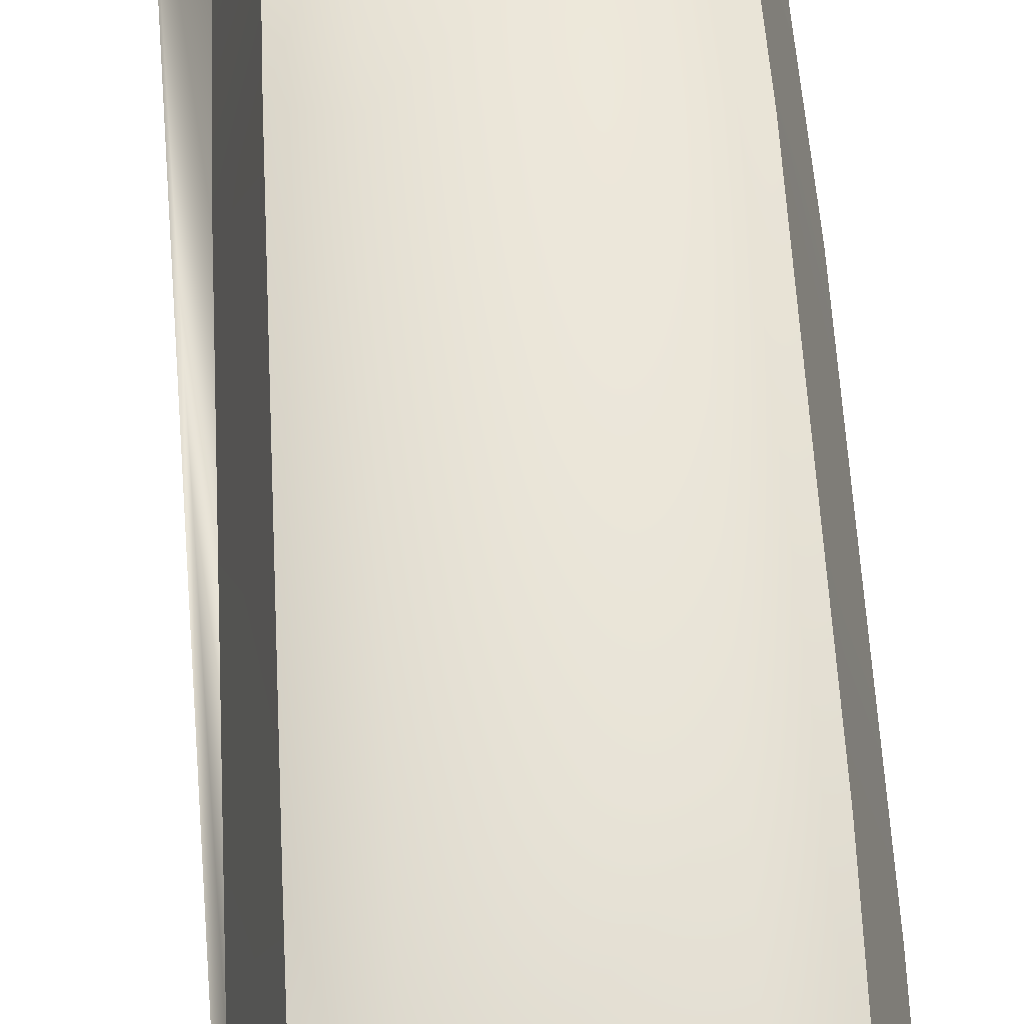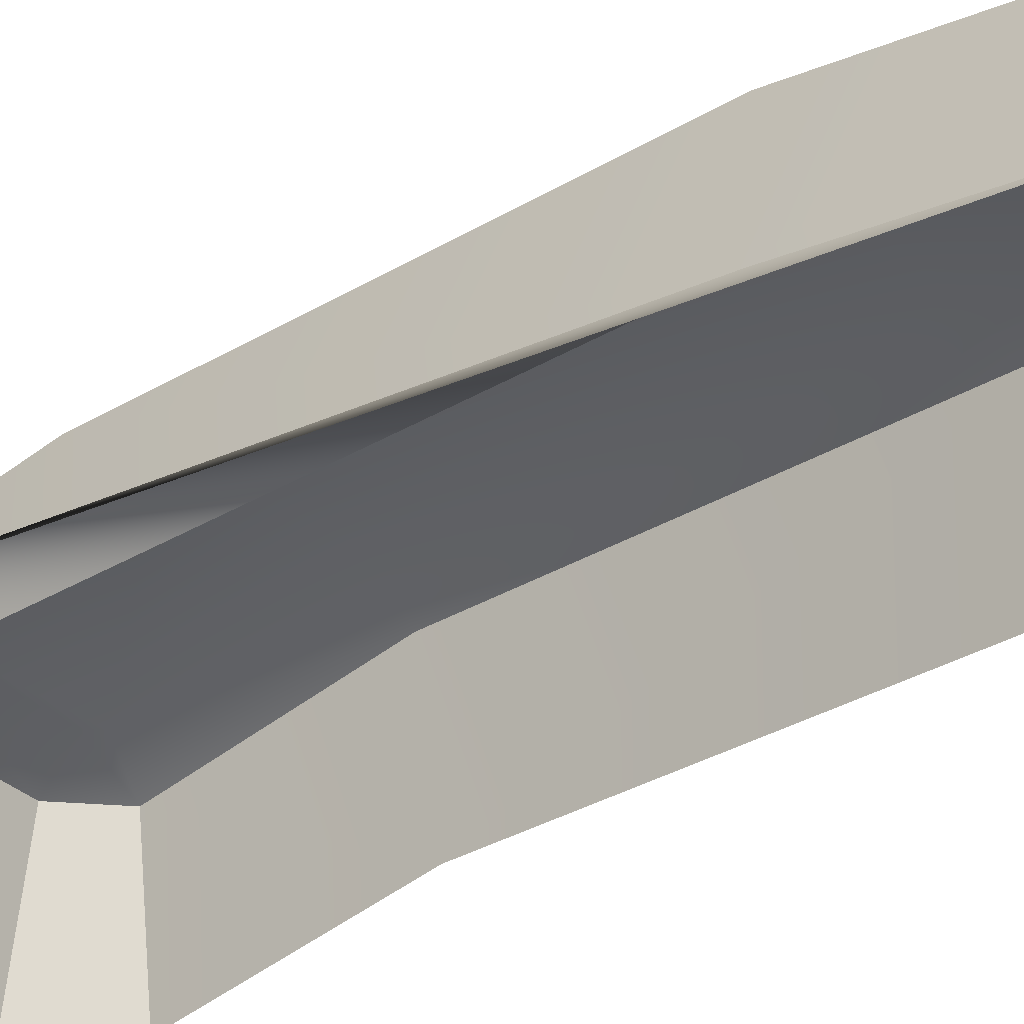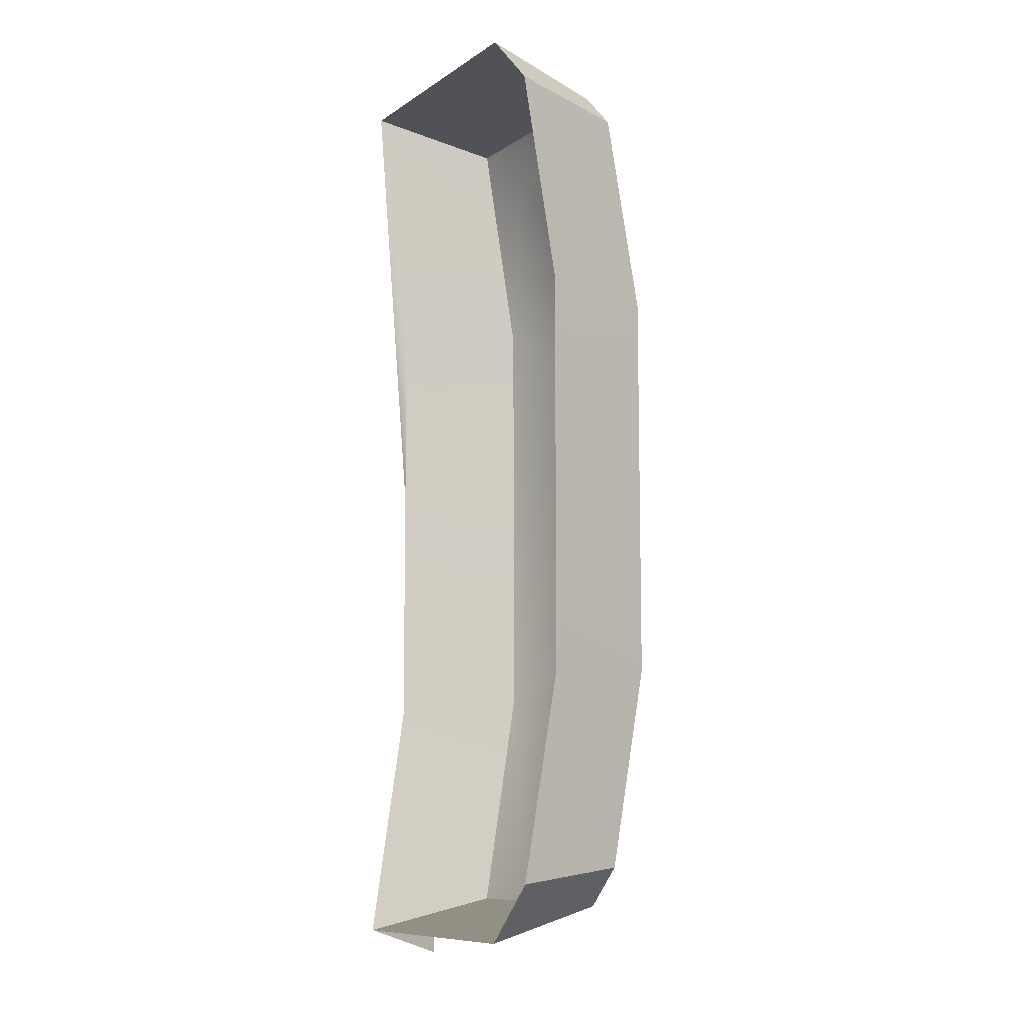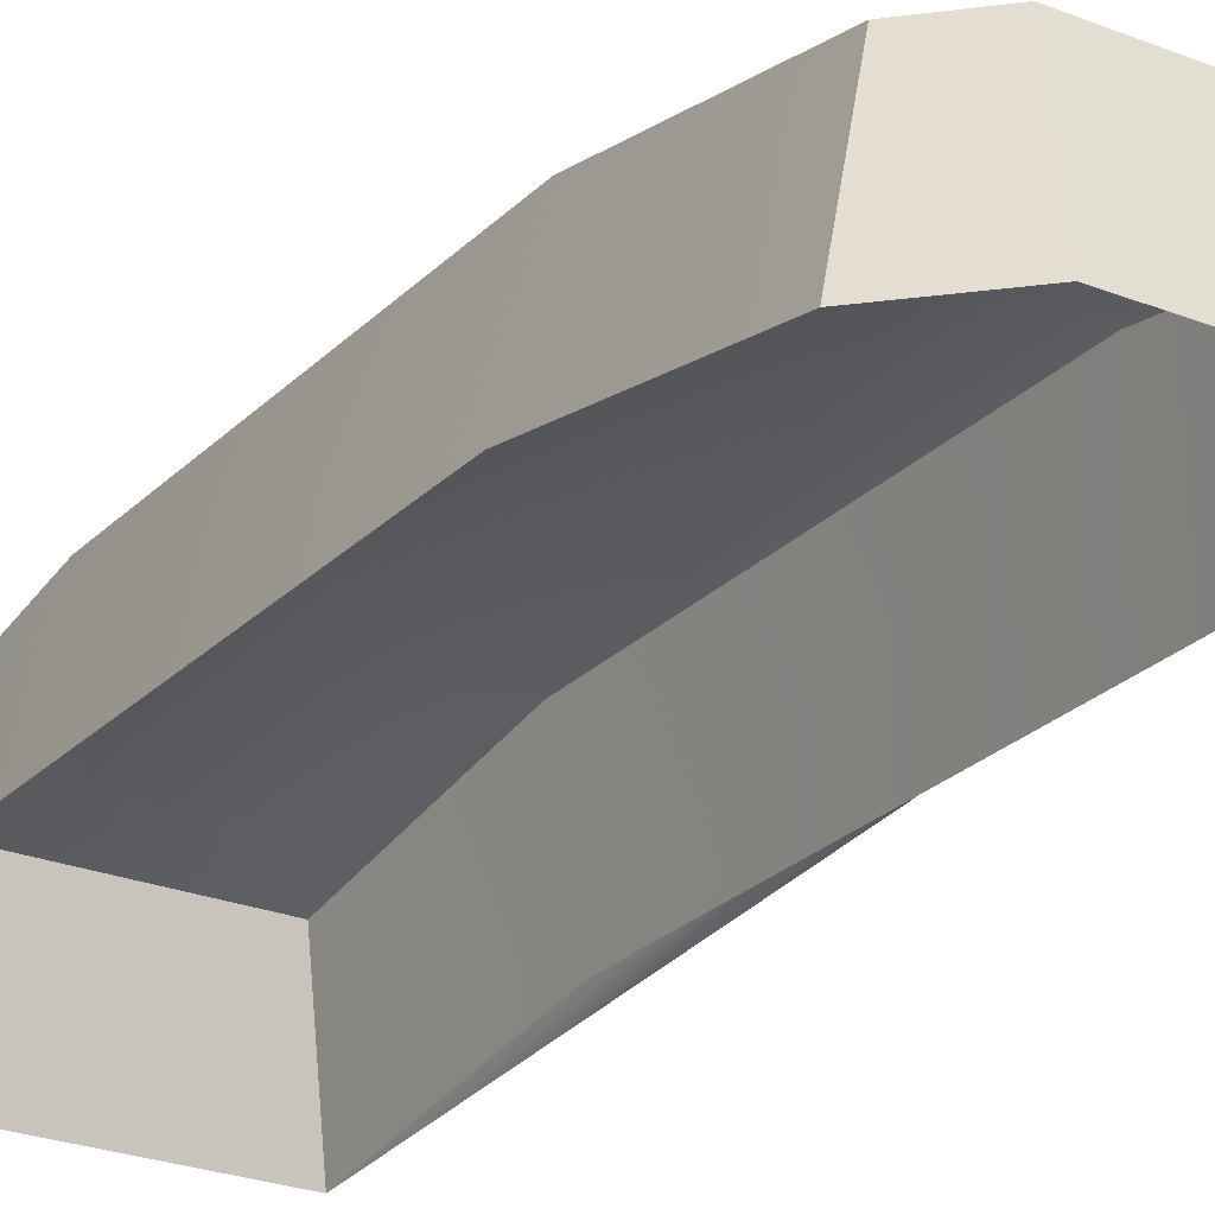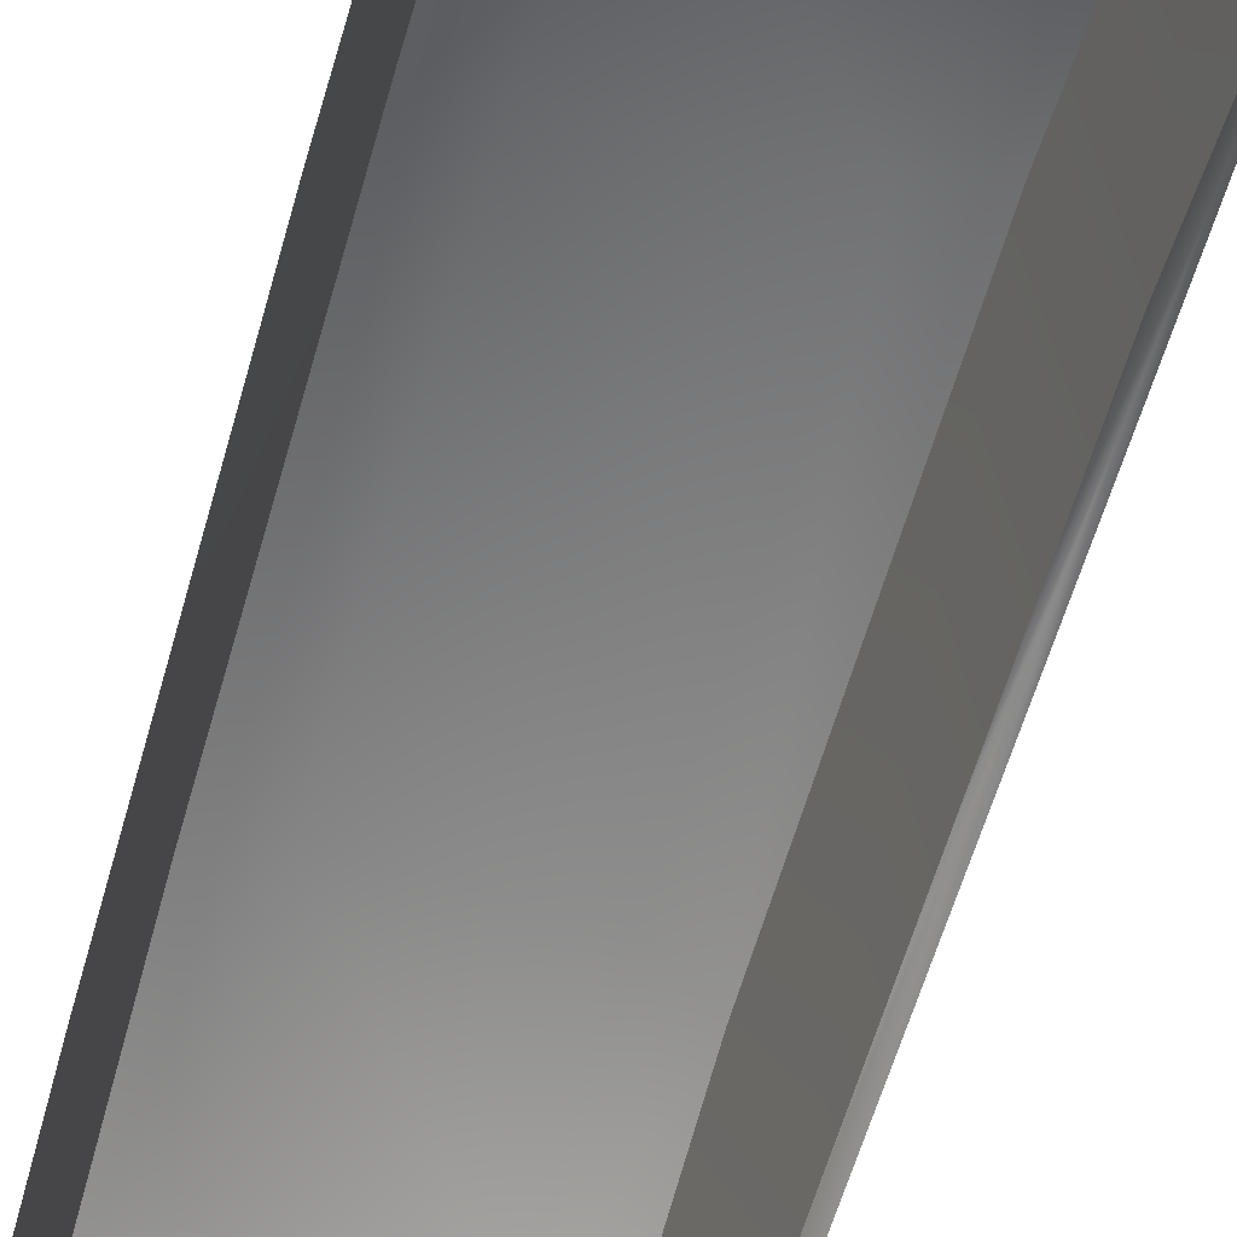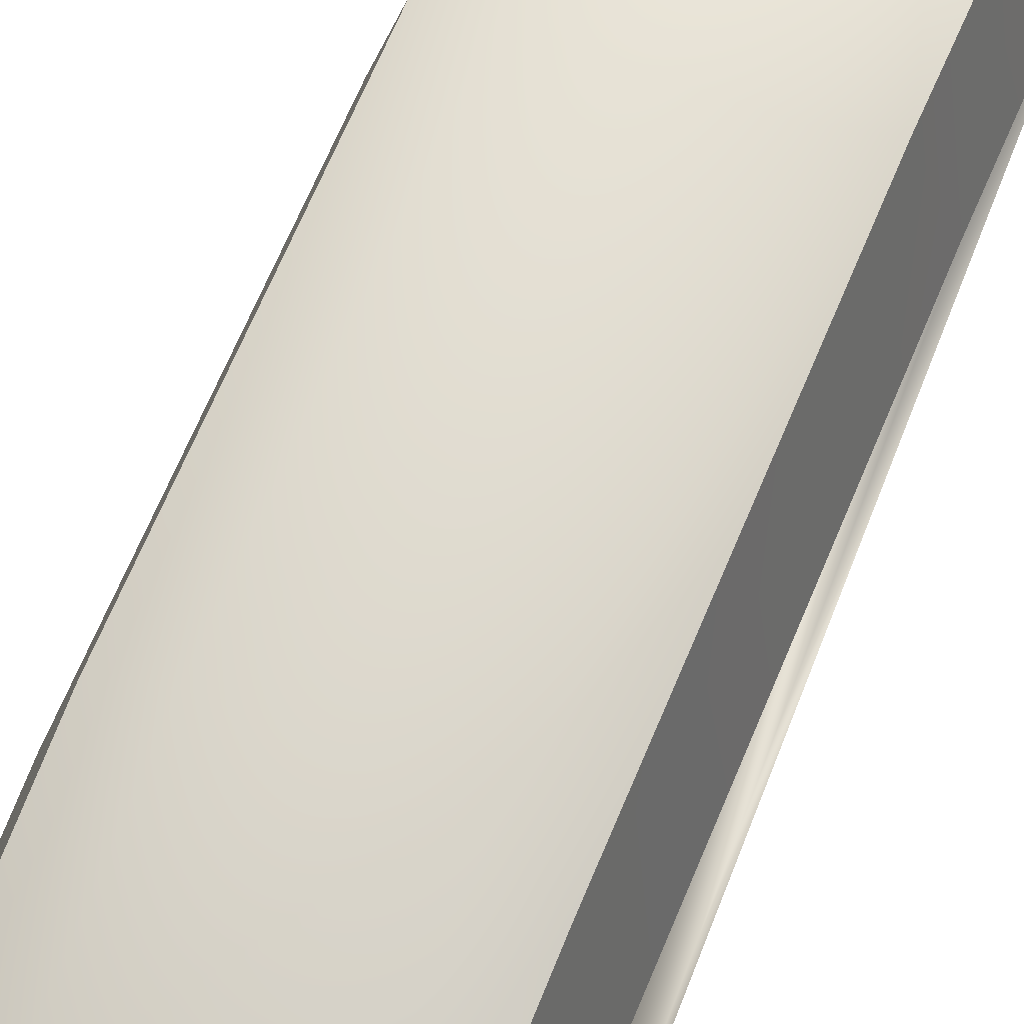
<metadata>
{"format":"obj","ext":"obj","renderer":"f3d","projection":"perspective","resolution":1024,"background":"white","views":[{"elev":58.6,"azim":-3.1,"up":"+Y"},{"elev":-33.9,"azim":-51.2,"up":"+Y"},{"elev":-9.4,"azim":58.5,"up":"+Z"},{"elev":-25.0,"azim":147.1,"up":"+Y"},{"elev":-59.2,"azim":164.3,"up":"+Y"},{"elev":68.2,"azim":-157.3,"up":"+Y"}]}
</metadata>
<code>
o Telefon.001_Malla.002
v -0.02923 -0.001523 -0.07799
v 0.0236 -0.01587 0.06011
v 0.0236 -0.01587 -0.06455
v 0.01462 -0.01587 -0.07354
v -0.02479 -0.01587 -0.07354
v -0.0253 -0.01587 0.06909
v 0.01462 -0.01587 0.06909
v 0.01865 0.003424 0.05806
v 0.01865 0.003424 -0.0625
v 0.01257 0.003424 -0.06859
v -0.01986 0.003424 -0.06859
v -0.02033 0.003424 0.06415
v 0.01257 0.003424 0.06415
v 0.01123 0.006392 0.05499
v 0.01123 0.006392 -0.05943
v 0.009493 0.006392 -0.06117
v -0.01247 0.006392 -0.06117
v -0.01289 0.006392 0.05673
v 0.009493 0.006392 0.05673
v 0.0236 -0.01031 0.02851
v 0.0236 -0.01031 -0.03295
v -0.02496 -0.01031 -0.03738
v -0.02513 -0.01031 0.03294
v 0.01865 0.00898 0.0275
v 0.01865 0.00898 -0.03194
v -0.02002 0.00898 -0.03494
v -0.02018 0.00898 0.0305
v 0.01123 0.01195 0.02598
v 0.01123 0.01195 -0.03042
v -0.01261 0.01195 -0.03128
v -0.01275 0.01195 0.02684
f 29 30 31
f 31 28 29
f 1 6 23
f 1 23 22
f 1 22 5
f 21 25 24
f 24 20 21
f 3 4 10
f 10 9 3
f 4 5 11
f 11 10 4
f 23 27 26
f 26 22 23
f 6 7 13
f 13 12 6
f 7 2 8
f 8 13 7
f 25 29 28
f 28 24 25
f 9 10 16
f 16 15 9
f 10 11 17
f 17 16 10
f 27 31 30
f 30 26 27
f 12 13 19
f 19 18 12
f 13 8 14
f 14 19 13
f 15 16 17
f 15 17 30
f 29 15 30
f 18 19 14
f 18 14 28
f 31 18 28
f 21 3 9
f 9 25 21
f 8 2 20
f 20 24 8
f 23 6 12
f 12 27 23
f 11 5 22
f 22 26 11
f 25 9 15
f 15 29 25
f 14 8 24
f 24 28 14
f 27 12 18
f 18 31 27
f 17 11 26
f 26 30 17

</code>
